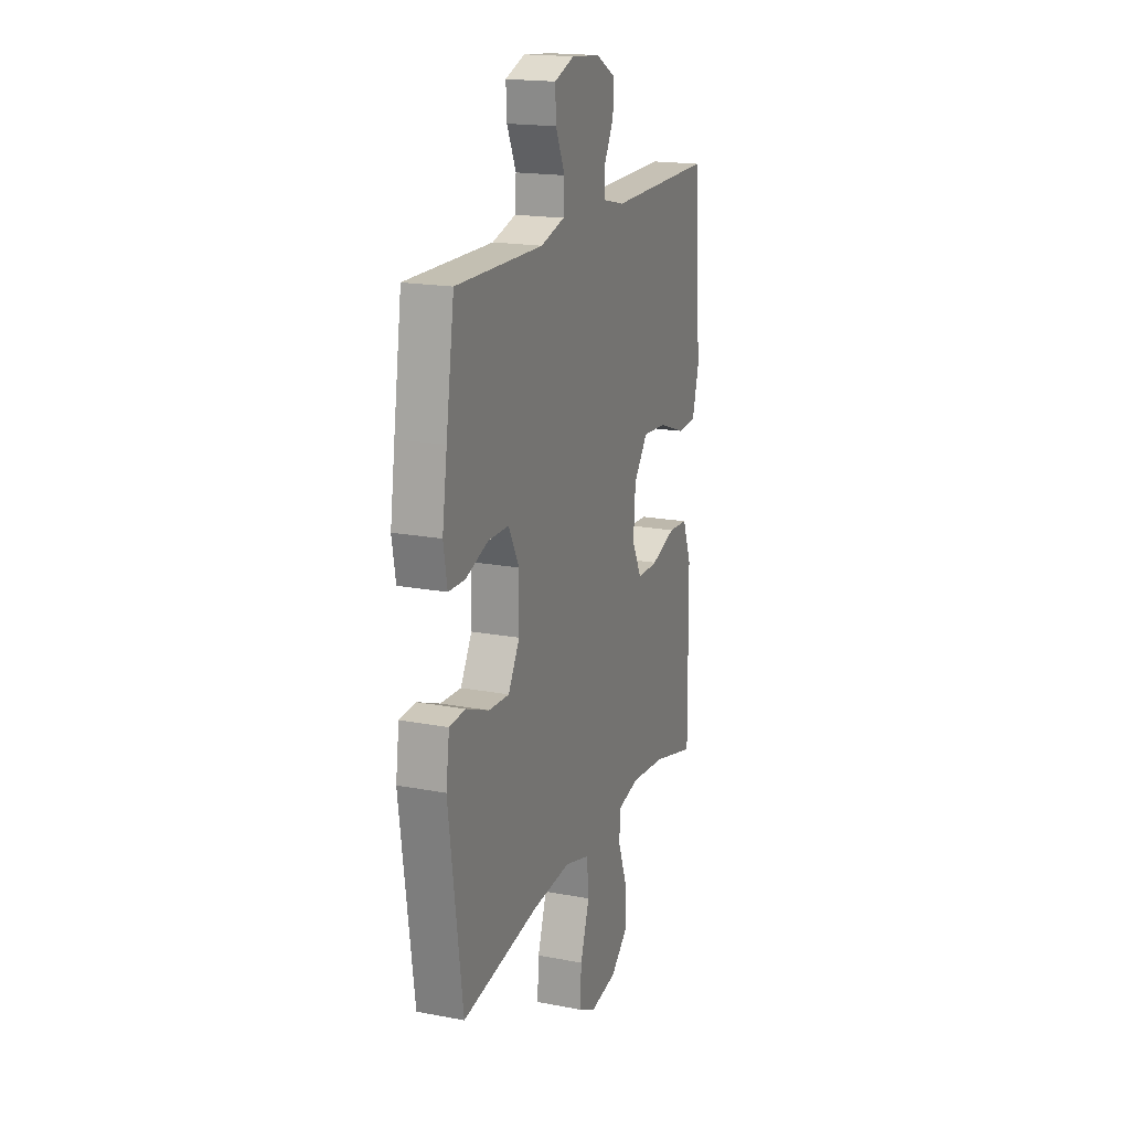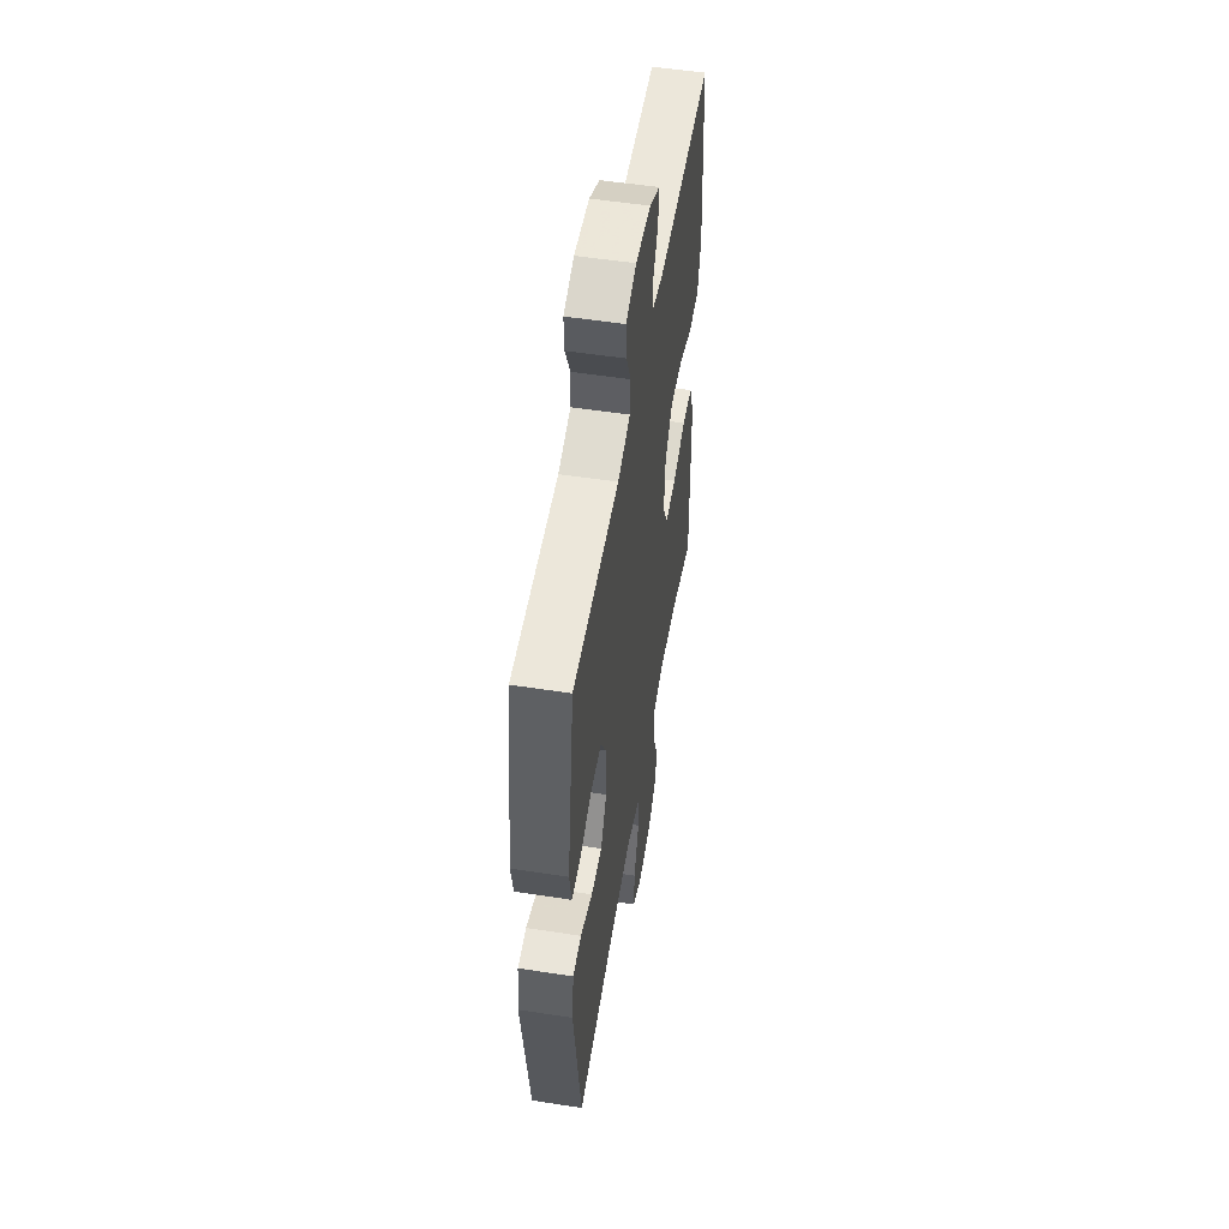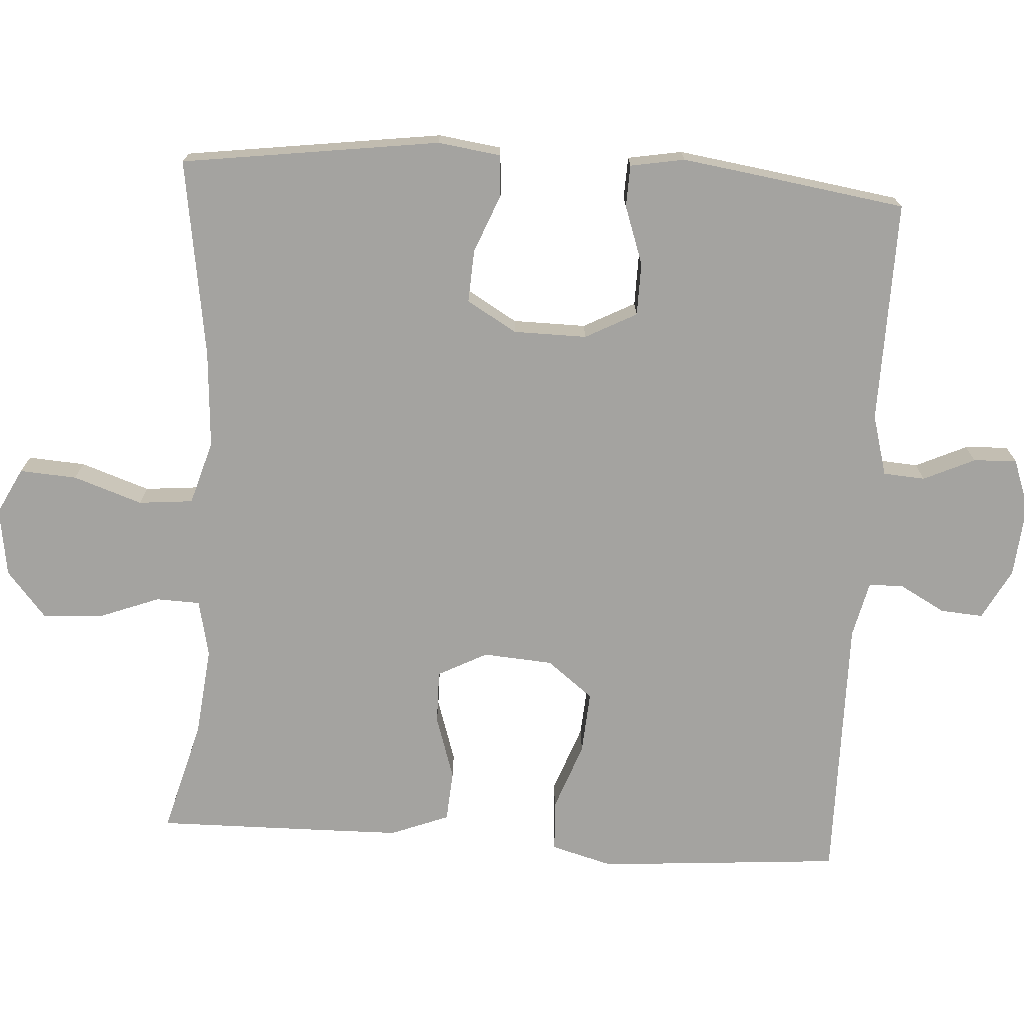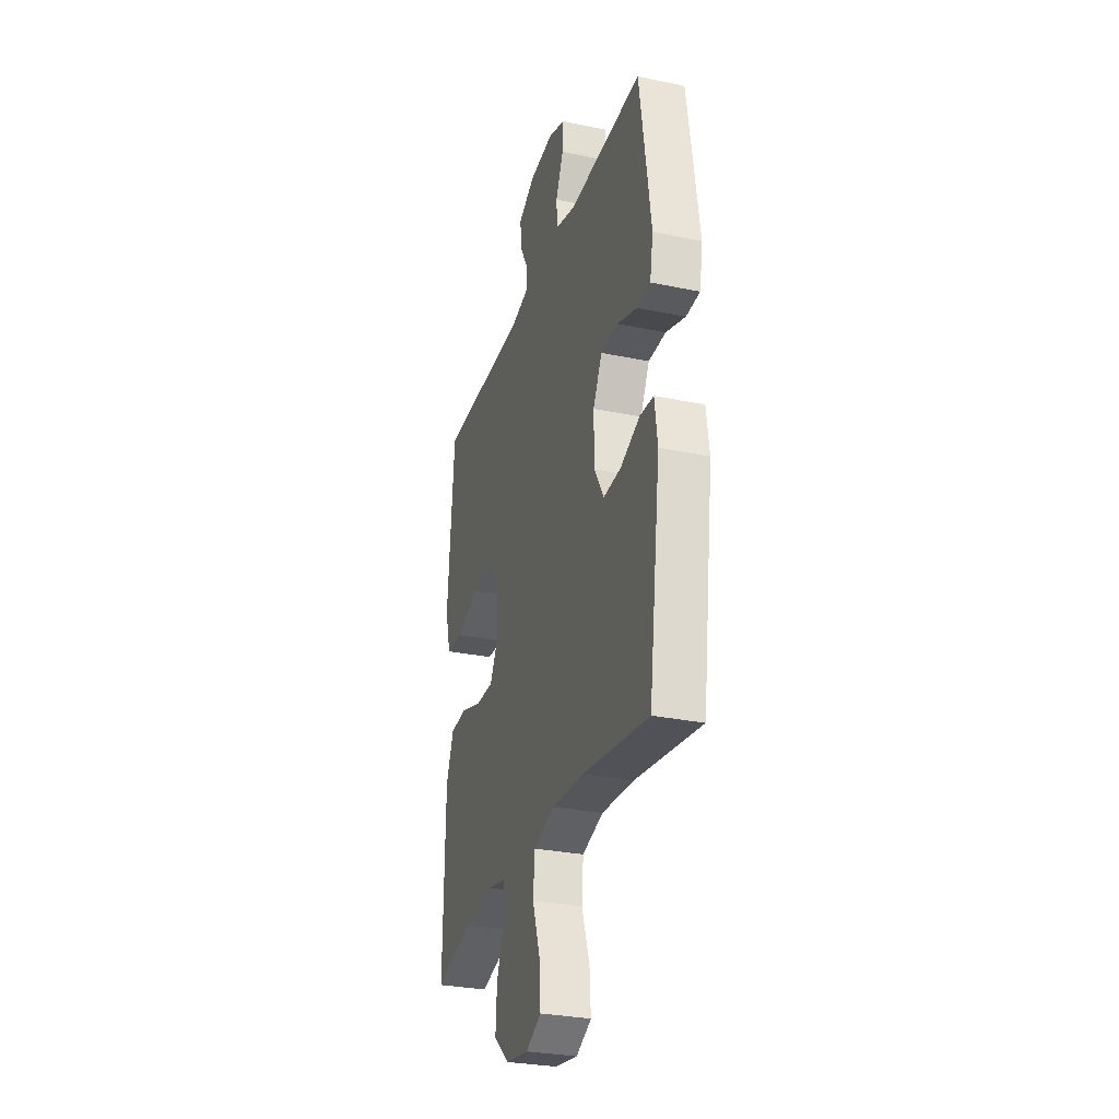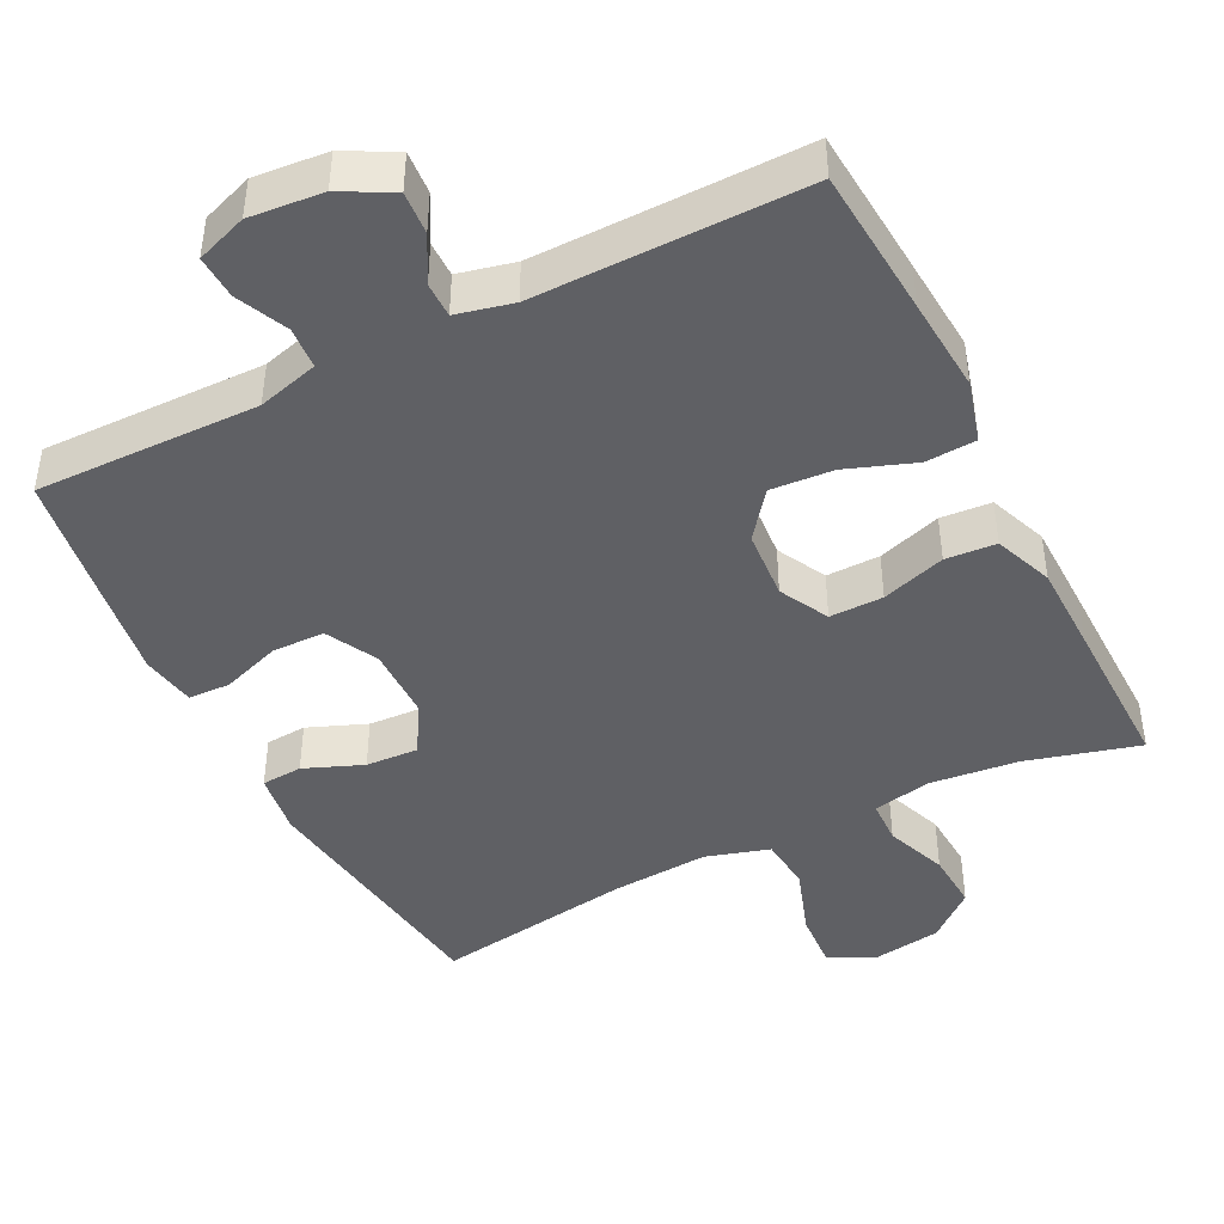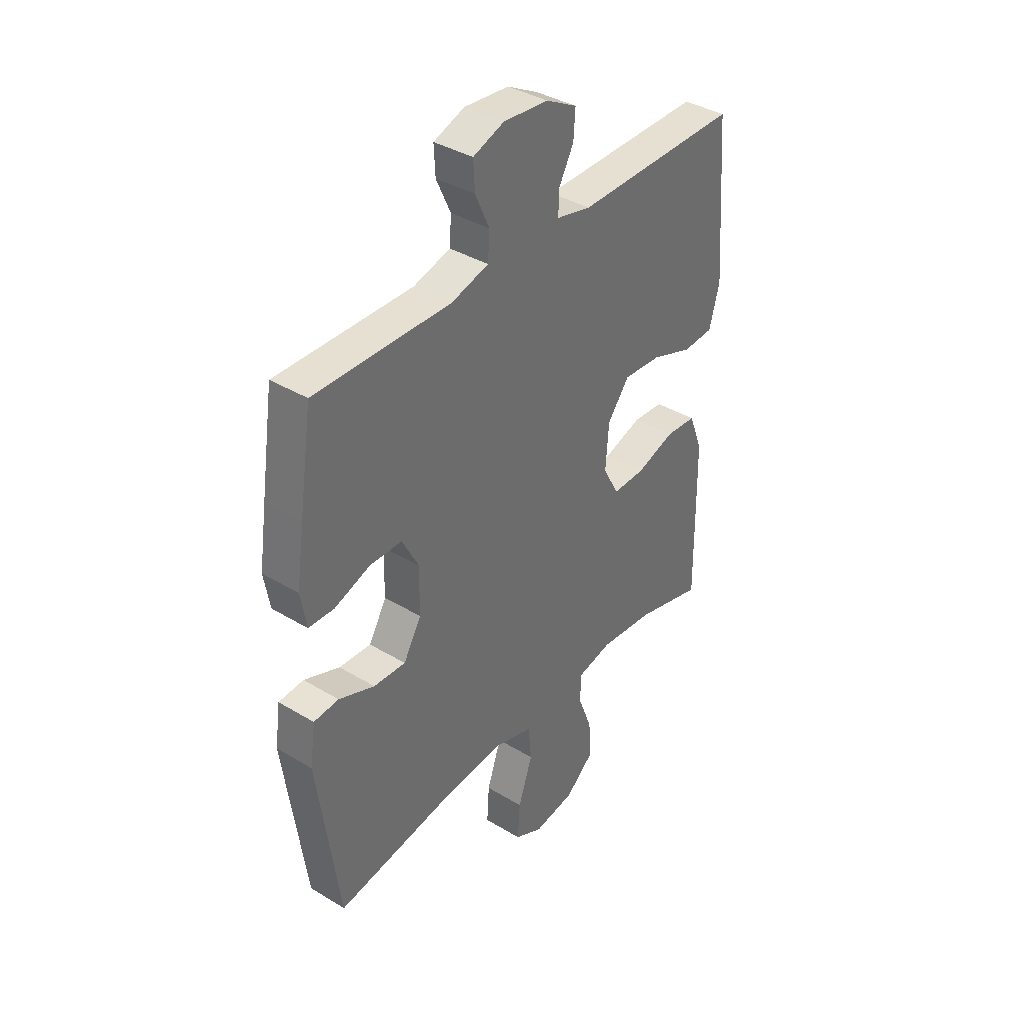
<metadata>
{"format":"obj","ext":"obj","renderer":"f3d","projection":"perspective","resolution":1024,"background":"white","views":[{"elev":18.4,"azim":-69.9,"up":"+Z"},{"elev":53.3,"azim":-80.6,"up":"+Z"},{"elev":-72.8,"azim":-93.6,"up":"+Y"},{"elev":-29.6,"azim":-107.1,"up":"+Z"},{"elev":-44.0,"azim":26.7,"up":"+Y"},{"elev":38.1,"azim":-52.5,"up":"+Z"}]}
</metadata>
<code>
v -0.5 0.07 0.5
v -0.196 0.07 0.495
v -0.113 0.07 0.518
v -0.109 0.07 0.575
v -0.141 0.07 0.645
v -0.144 0.07 0.704
v -0.075 0.07 0.729
v 0.025 0.07 0.72
v 0.094 0.07 0.683
v 0.09 0.07 0.625
v 0.056 0.07 0.563
v 0.056 0.07 0.515
v 0.133 0.07 0.497
v 0.5 0.07 0.5
v 0.516 0.07 0.298
v 0.526 0.07 0.168
v 0.503 0.07 0.084
v 0.434 0.07 0.08
v 0.341 0.07 0.114
v 0.256 0.07 0.12
v 0.207 0.07 0.057
v 0.2 0.07 -0.038
v 0.235 0.07 -0.105
v 0.308 0.07 -0.104
v 0.395 0.07 -0.076
v 0.464 0.07 -0.081
v 0.495 0.07 -0.161
v 0.497 0.07 -0.282
v 0.5 0.07 -0.5
v 0.346 0.07 -0.458
v 0.224 0.07 -0.445
v 0.146 0.07 -0.462
v 0.144 0.07 -0.522
v 0.176 0.07 -0.606
v 0.181 0.07 -0.686
v 0.117 0.07 -0.74
v 0.024 0.07 -0.754
v -0.039 0.07 -0.722
v -0.034 0.07 -0.644
v -0.002 0.07 -0.55
v -0.009 0.07 -0.476
v -0.096 0.07 -0.45
v -0.229 0.07 -0.459
v -0.5 0.07 -0.5
v -0.548 0.07 -0.148
v -0.536 0.07 -0.062
v -0.48 0.07 -0.058
v -0.4 0.07 -0.09
v -0.328 0.07 -0.094
v -0.288 0.07 -0.026
v -0.287 0.07 0.074
v -0.324 0.07 0.144
v -0.396 0.07 0.145
v -0.476 0.07 0.117
v -0.533 0.07 0.119
v -0.546 0.07 0.193
v -0.529 0.07 0.309
v -0.5 0 0.5
v -0.196 0 0.495
v -0.113 0 0.518
v -0.109 0 0.575
v -0.141 0 0.645
v -0.144 0 0.704
v -0.075 0 0.729
v 0.025 0 0.72
v 0.094 0 0.683
v 0.09 0 0.625
v 0.056 0 0.563
v 0.056 0 0.515
v 0.133 0 0.497
v 0.5 0 0.5
v 0.516 0 0.298
v 0.526 0 0.168
v 0.503 0 0.084
v 0.434 0 0.08
v 0.341 0 0.114
v 0.256 0 0.12
v 0.207 0 0.057
v 0.2 0 -0.038
v 0.235 0 -0.105
v 0.308 0 -0.104
v 0.395 0 -0.076
v 0.464 0 -0.081
v 0.495 0 -0.161
v 0.497 0 -0.282
v 0.5 0 -0.5
v 0.346 0 -0.458
v 0.224 0 -0.445
v 0.146 0 -0.462
v 0.144 0 -0.522
v 0.176 0 -0.606
v 0.181 0 -0.686
v 0.117 0 -0.74
v 0.024 0 -0.754
v -0.039 0 -0.722
v -0.034 0 -0.644
v -0.002 0 -0.55
v -0.009 0 -0.476
v -0.096 0 -0.45
v -0.229 0 -0.459
v -0.5 0 -0.5
v -0.548 0 -0.148
v -0.536 0 -0.062
v -0.48 0 -0.058
v -0.4 0 -0.09
v -0.328 0 -0.094
v -0.288 0 -0.026
v -0.287 0 0.074
v -0.324 0 0.144
v -0.396 0 0.145
v -0.476 0 0.117
v -0.533 0 0.119
v -0.546 0 0.193
v -0.529 0 0.309
f 57 1 2
f 56 57 2
f 55 56 2
f 54 55 2
f 53 54 2
f 52 53 2 3
f 51 52 3
f 50 51 3
f 46 47 48
f 45 46 48
f 44 45 48
f 43 44 48
f 42 43 48 49
f 41 42 49 50
f 38 39 40
f 37 38 40
f 36 37 40
f 35 36 40
f 34 35 40
f 33 34 40
f 32 33 40 41
f 41 50 3
f 32 41 3
f 31 32 3
f 28 29 30
f 27 28 30
f 26 27 30
f 25 26 30
f 24 25 30
f 23 24 30 31
f 17 18 19
f 16 17 19
f 15 16 19
f 14 15 19
f 13 14 19
f 12 13 19 20
f 9 10 11
f 8 9 11
f 7 8 11
f 6 7 11
f 5 6 11
f 4 5 11
f 4 11 12
f 12 20 21
f 4 12 21
f 3 4 21
f 22 23 31 3
f 3 21 22
f 59 58 114
f 59 114 113
f 59 113 112
f 59 112 111
f 59 111 110
f 60 59 110 109
f 60 109 108
f 60 108 107
f 105 104 103
f 105 103 102
f 105 102 101
f 105 101 100
f 106 105 100 99
f 107 106 99 98
f 97 96 95
f 97 95 94
f 97 94 93
f 97 93 92
f 97 92 91
f 97 91 90
f 98 97 90 89
f 60 107 98
f 60 98 89
f 60 89 88
f 87 86 85
f 87 85 84
f 87 84 83
f 87 83 82
f 87 82 81
f 88 87 81 80
f 76 75 74
f 76 74 73
f 76 73 72
f 76 72 71
f 76 71 70
f 77 76 70 69
f 68 67 66
f 68 66 65
f 68 65 64
f 68 64 63
f 68 63 62
f 68 62 61
f 69 68 61
f 78 77 69
f 78 69 61
f 78 61 60
f 60 88 80 79
f 79 78 60
f 1 58 59 2
f 2 59 60 3
f 3 60 61 4
f 4 61 62 5
f 5 62 63 6
f 6 63 64 7
f 7 64 65 8
f 8 65 66 9
f 9 66 67 10
f 10 67 68 11
f 11 68 69 12
f 12 69 70 13
f 13 70 71 14
f 14 71 72 15
f 15 72 73 16
f 16 73 74 17
f 17 74 75 18
f 18 75 76 19
f 19 76 77 20
f 20 77 78 21
f 21 78 79 22
f 22 79 80 23
f 23 80 81 24
f 24 81 82 25
f 25 82 83 26
f 26 83 84 27
f 27 84 85 28
f 28 85 86 29
f 29 86 87 30
f 30 87 88 31
f 31 88 89 32
f 32 89 90 33
f 33 90 91 34
f 34 91 92 35
f 35 92 93 36
f 36 93 94 37
f 37 94 95 38
f 38 95 96 39
f 39 96 97 40
f 40 97 98 41
f 41 98 99 42
f 42 99 100 43
f 43 100 101 44
f 44 101 102 45
f 45 102 103 46
f 46 103 104 47
f 47 104 105 48
f 48 105 106 49
f 49 106 107 50
f 50 107 108 51
f 51 108 109 52
f 52 109 110 53
f 53 110 111 54
f 54 111 112 55
f 55 112 113 56
f 56 113 114 57
f 57 114 58 1

</code>
